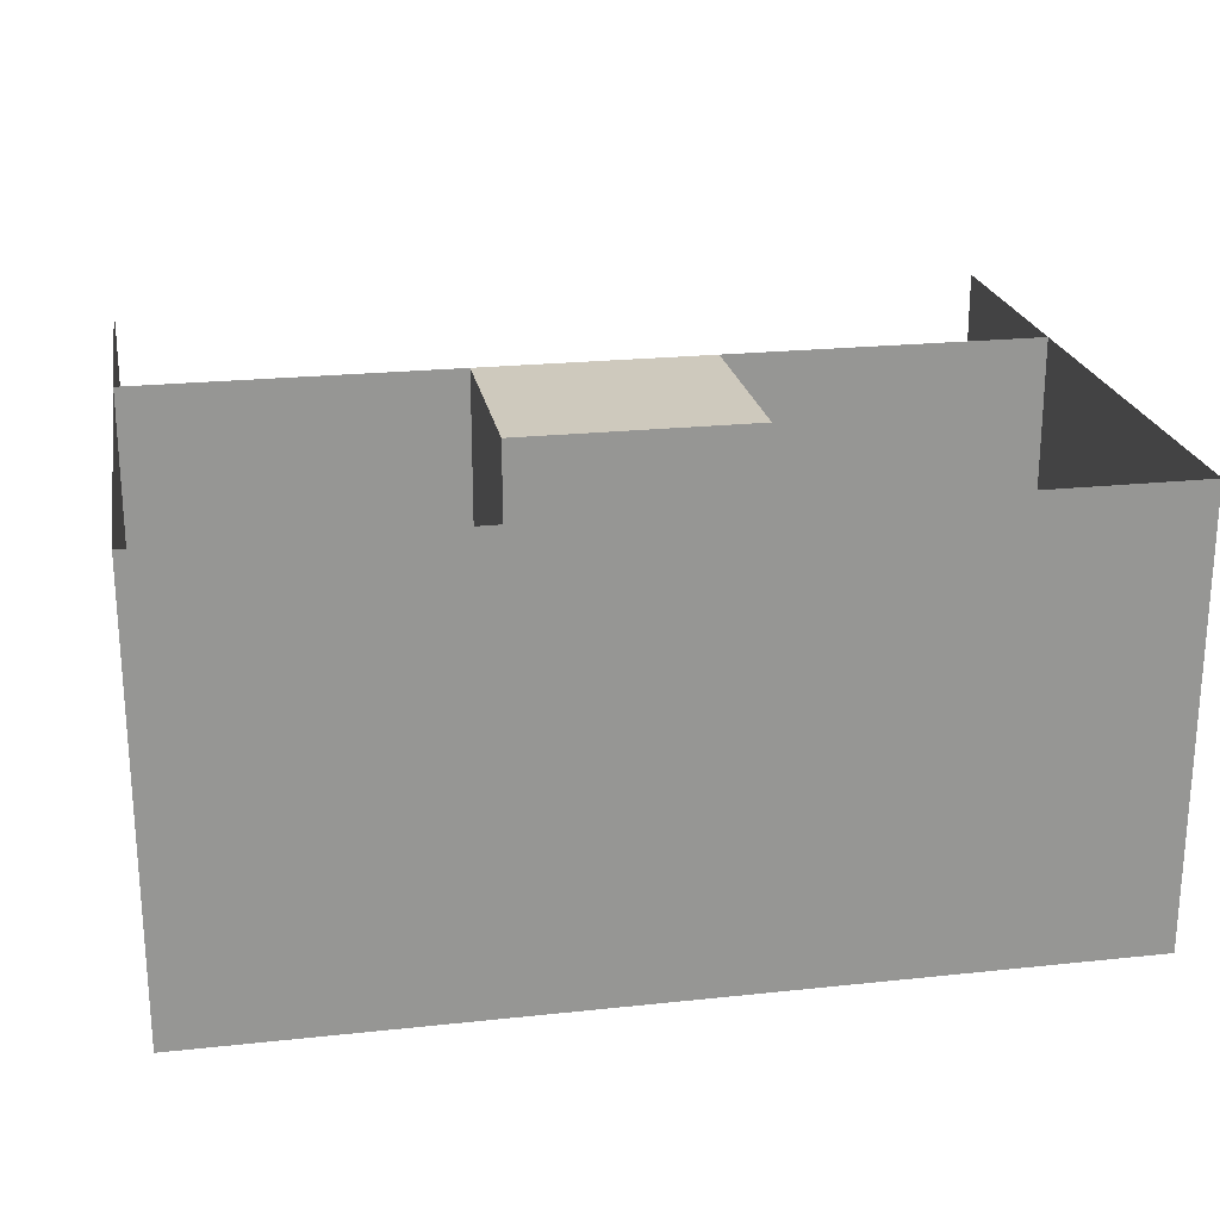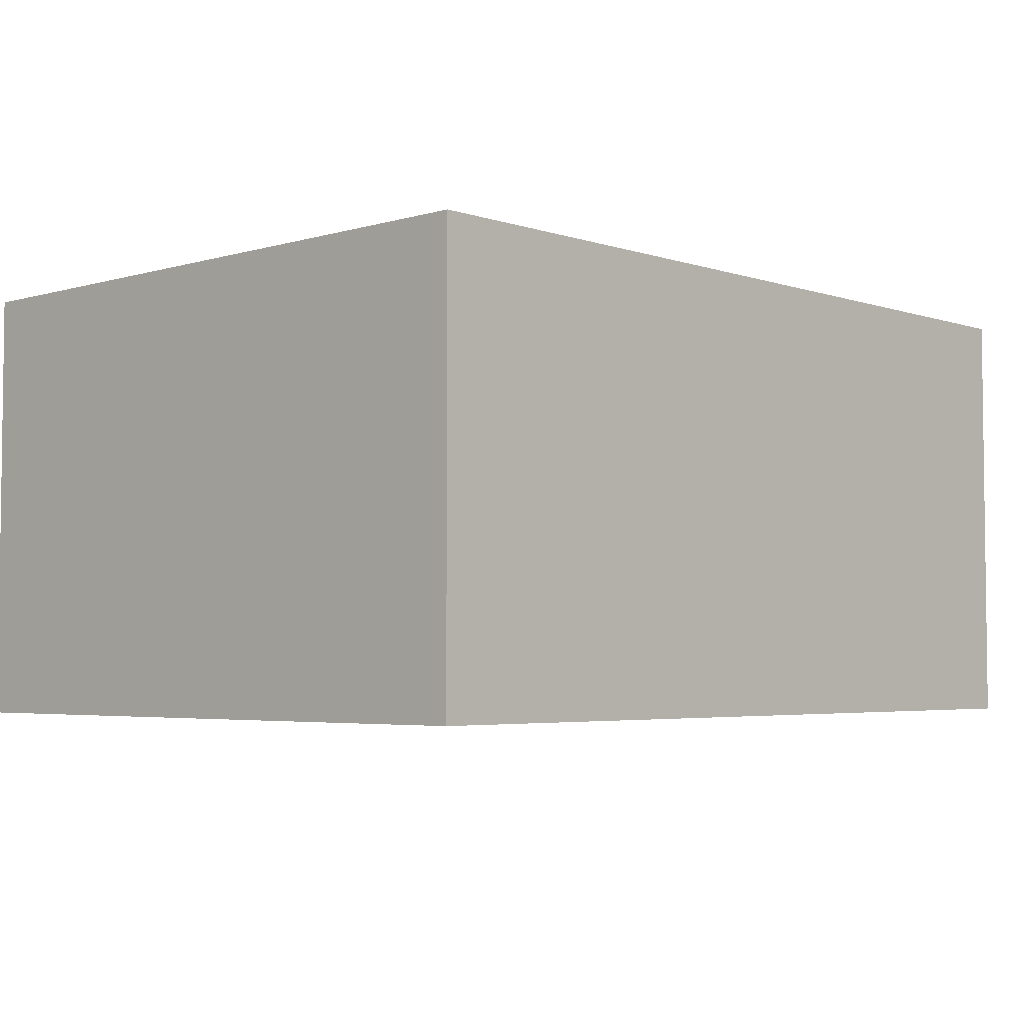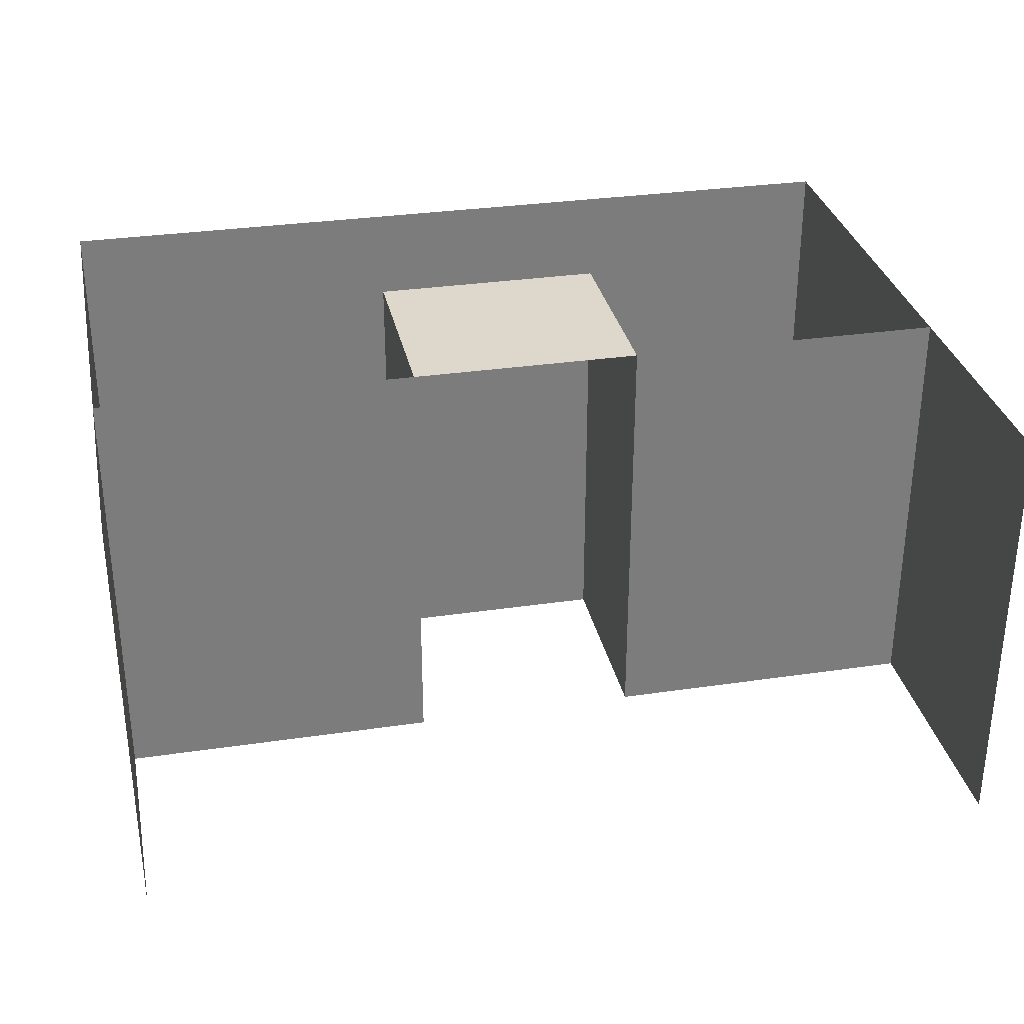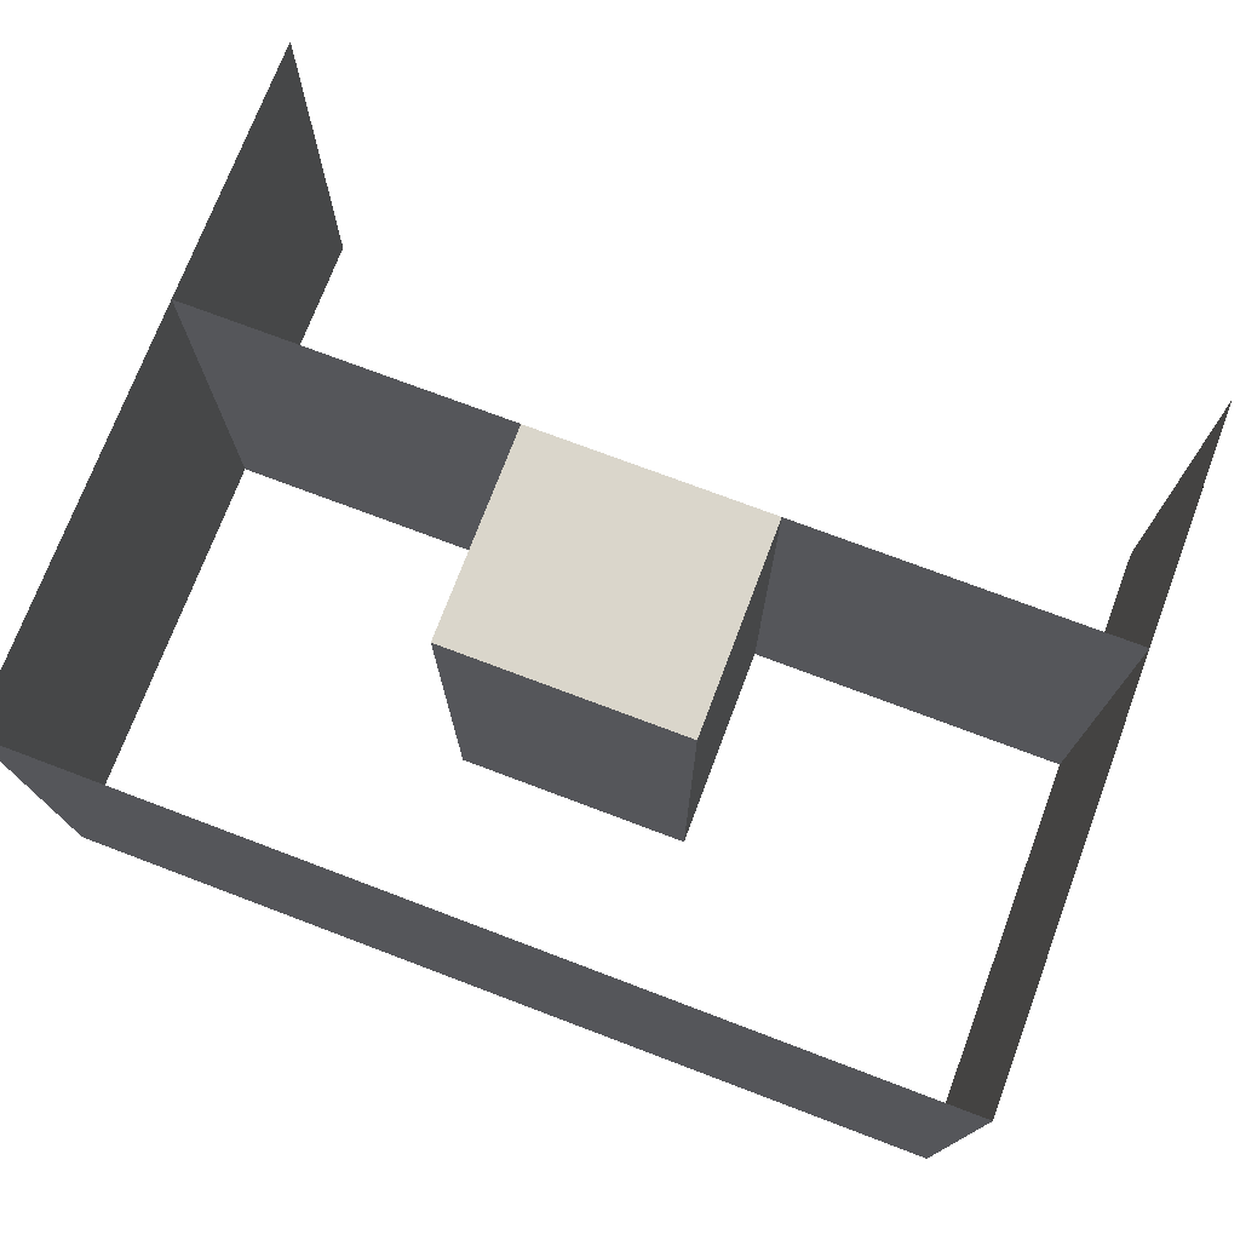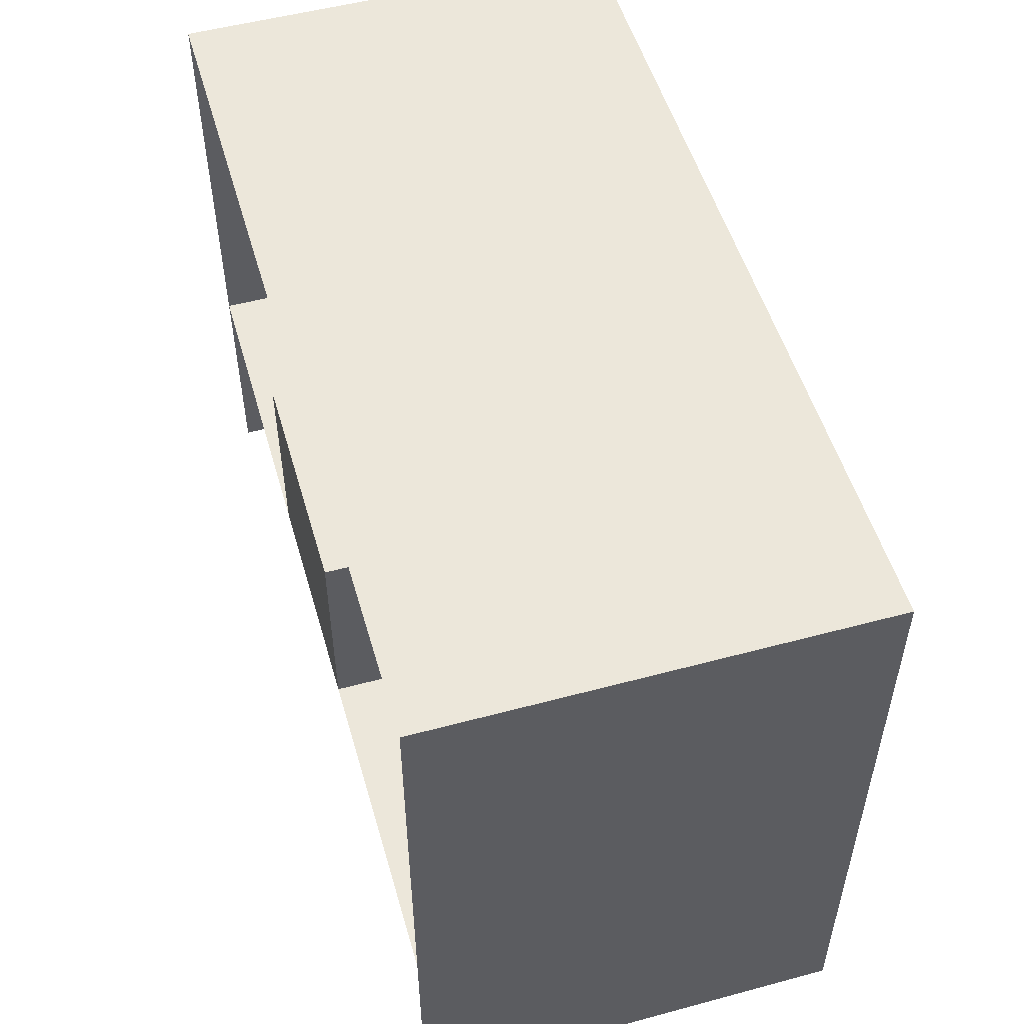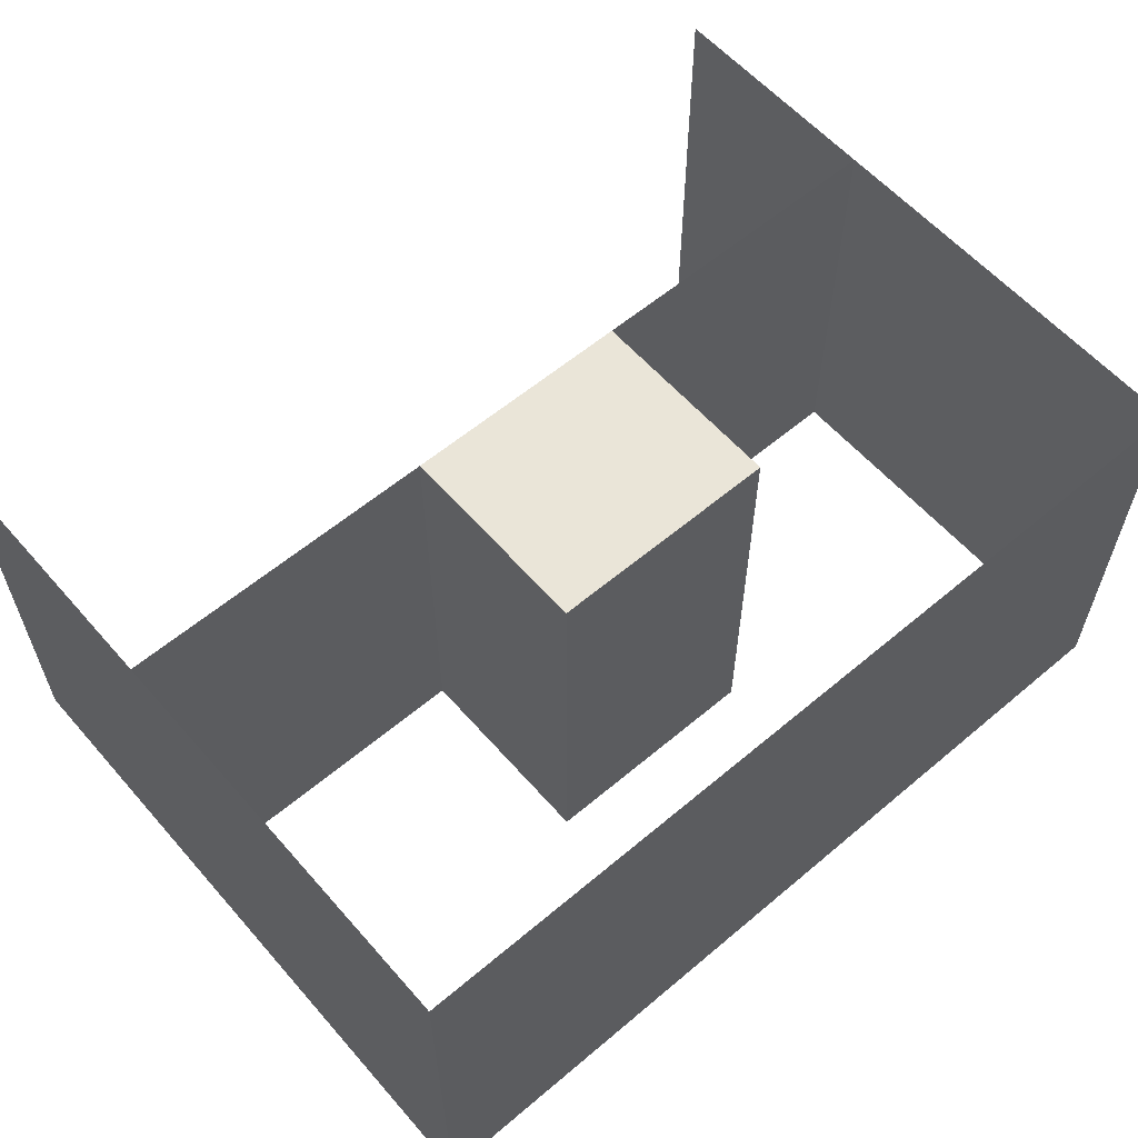
<metadata>
{"format":"obj","ext":"obj","renderer":"f3d","projection":"perspective","resolution":1024,"background":"white","views":[{"elev":22.6,"azim":-10.4,"up":"+Y"},{"elev":-4.1,"azim":-46.8,"up":"+Y"},{"elev":31.5,"azim":168.2,"up":"+Y"},{"elev":74.1,"azim":20.7,"up":"+Y"},{"elev":52.6,"azim":-106.1,"up":"+Z"},{"elev":59.2,"azim":-40.9,"up":"+Y"}]}
</metadata>
<code>
g pb_Mesh41212
v -1 0 -18.5
v -1 2 -18.5
v -1 4 -18.5
v -1 4 -18.5
v -1 0 -18.5
v 14 0 -18
v 14 2 -18
v 14 2 -18
v 14 0 -18
v 14 2 -18
v 14 4 -18
v 14 4 -18
v 14 2 -18
v 14 4 -18
v 14 5.5 -18
v 14 5.5 -18
v 14 4 -18
v 14 5.5 -18
v 14 7.5 -18
v 14 7.5 -18
v 14 5.5 -18
v -1 4 -18.5
v -1 5.5 -18.5
v -1 7.5 -18.5
v -1 7.5 -18.5
v -1 4 -18.5
v 14 5.5 -16
v 14 7.5 -16
v 14 5.5 -18
v 14 7.5 -18
v 14 7.5 -16
v 14 7.5 -14
v 14 7.5 -18
v 14 7.5 -18
v 14 7.5 -14
v 14 5.5 -14
v 14 7.5 -18
v 14 5.5 -18
v 14 5.5 -14
v 14 4 -14
v 14 5.5 -18
v 14 4 -18
v 14 4 -16
v 14 5.5 -16
v 14 4 -18
v 14 5.5 -18
v 14 4 -14
v 14 2 -14
v 14 4 -18
v 14 2 -18
v 14 2 -16
v 14 4 -16
v 14 2 -18
v 14 4 -18
v 14 2 -14
v 14 0 -14
v 14 2 -18
v 14 0 -18
v 14 0 -16
v 14 2 -16
v 14 0 -18
v 14 2 -18
v 14 0 -14
v 14 0 -16
v 14 0 -18
v 14 0 -18
v -1 2 -14
v -1 4 -14
v -1 2 -18.5
v -1 4 -18.5
v -1 4 -14
v -1 5.5 -14
v -1 4 -18.5
v -1 5.5 -18.5
v -1 3.75 -16
v -1 0 -16
v -1 4 -18.5
v -1 0 -18.5
v -1 0 -16
v -1 0 -14
v -1 0 -18.5
v -1 0 -18.5
v -1 0 -14
v -1 2 -14
v -1 0 -18.5
v -1 2 -18.5
v -1 5.5 -14
v -1 7.5 -14
v -1 5.5 -18.5
v -1 7.5 -18.5
v -1 7.5 -14
v -1 7.5 -16
v -1 7.5 -18.5
v -1 7.5 -18.5
v -1 7.5 -16
v -1 3.75 -16
v -1 7.5 -18.5
v -1 4 -18.5
v 14 0 -7
v 10.25 0 -7
v 10.25 1.875 -7
v 14 1.875 -7
v 10.25 0 -7
v 6.5 0 -7
v 6.5 1.875 -7
v 10.25 1.875 -7
v 6.5 1.875 -7
v 6.5 3.75 -7
v 10.25 3.75 -7
v 10.25 1.875 -7
v 10.25 3.75 -7
v 14 3.75 -7
v 14 1.875 -7
v 10.25 1.875 -7
v 6.5 0 -7
v 2.75 0 -7
v 2.75 1.875 -7
v 6.5 1.875 -7
v 2.75 0 -7
v -1 0 -7
v -1 1.875 -7
v 2.75 1.875 -7
v -1 1.875 -7
v -1 3.75 -7
v 2.75 3.75 -7
v 2.75 1.875 -7
v 2.75 3.75 -7
v 6.5 3.75 -7
v 6.5 1.875 -7
v 2.75 1.875 -7
v 6.5 3.75 -7
v 2.75 3.75 -7
v 2.75 5.625 -7
v 6.5 5.625 -7
v 2.75 3.75 -7
v -1 3.75 -7
v -1 5.625 -7
v 2.75 5.625 -7
v -1 5.625 -7
v -1 7.5 -7
v 2.75 7.5 -7
v 2.75 5.625 -7
v 2.75 7.5 -7
v 6.5 7.5 -7
v 6.5 5.625 -7
v 2.75 5.625 -7
v 14 3.75 -7
v 10.25 3.75 -7
v 10.25 5.625 -7
v 14 5.625 -7
v 10.25 3.75 -7
v 6.5 3.75 -7
v 6.5 5.625 -7
v 10.25 5.625 -7
v 6.5 5.625 -7
v 6.5 7.5 -7
v 10.25 7.5 -7
v 10.25 5.625 -7
v 10.25 7.5 -7
v 14 7.5 -7
v 14 5.625 -7
v 10.25 5.625 -7
v -1 0 -7
v -1 0 -16
v -1 3.75 -16
v -1 7.5 -16
v -1 7.5 -7
v -1 5.625 -7
v -1 3.75 -7
v -1 1.875 -7
v 14 7.5 -7
v 14 7.5 -16
v 14 5.5 -16
v 14 4 -16
v 14 2 -16
v 14 0 -16
v 14 0 -7
v 14 1.875 -7
v 14 3.75 -7
v 14 5.625 -7
v 14 2 -14
v 14 4 -14
v 8.5 4 -14
v 8.5 2 -14
v 14 0 -14
v 14 2 -14
v 8.5 2 -14
v 8.5 0 -14
v 14 5.5 -14
v 14 7.5 -14
v 8.5 7.5 -14
v 8.5 5.5 -14
v 14 4 -14
v 14 5.5 -14
v 8.5 5.5 -14
v 8.5 4 -14
v 8.5 2 -10.5
v 8.5 4 -10.5
v 4.5 4 -10.5
v 4.5 2 -10.5
v 4.5 4 -14
v -1 4 -14
v -1 2 -14
v 4.5 2 -14
v 8.5 0 -10.5
v 8.5 2 -10.5
v 4.5 2 -10.5
v 4.5 0 -10.5
v 4.5 2 -14
v -1 2 -14
v -1 0 -14
v 4.5 0 -14
v 8.5 5.5 -10.5
v 8.5 7.5 -10.5
v 4.5 7.5 -10.5
v 4.5 5.5 -10.5
v 4.5 7.5 -14
v -1 7.5 -14
v -1 5.5 -14
v 4.5 5.5 -14
v 8.5 5.5 -10.5
v 4.5 5.5 -10.5
v 4.5 4 -10.5
v 8.5 4 -10.5
v 4.5 5.5 -14
v -1 5.5 -14
v -1 4 -14
v 4.5 4 -14
v 8.5 0 -14
v 8.5 2 -14
v 8.5 0 -10.5
v 8.5 2 -10.5
v 4.5 5.5 -14
v 4.5 4 -14
v 4.5 5.5 -10.5
v 4.5 4 -10.5
v 4.5 2 -14
v 4.5 0 -14
v 4.5 2 -10.5
v 4.5 0 -10.5
v 8.5 2 -14
v 8.5 4 -14
v 8.5 2 -10.5
v 8.5 4 -10.5
v 8.5 4 -14
v 8.5 5.5 -14
v 8.5 4 -10.5
v 8.5 5.5 -10.5
v 4.5 4 -14
v 4.5 2 -14
v 4.5 4 -10.5
v 4.5 2 -10.5
v 8.5 5.5 -14
v 8.5 7.5 -14
v 8.5 5.5 -10.5
v 8.5 7.5 -10.5
v 8.5 7.5 -14
v 4.5 7.5 -14
v 8.5 7.5 -10.5
v 4.5 7.5 -10.5
v 4.5 7.5 -14
v 4.5 5.5 -14
v 4.5 7.5 -10.5
v 4.5 5.5 -10.5
g pb_Mesh41212_0
f 3 2 4
f 2 5 4
f 2 1 5
f 7 6 8
f 6 9 8
f 11 10 12
f 10 13 12
f 15 14 16
f 14 17 16
f 19 18 20
f 18 21 20
f 24 23 25
f 23 26 25
f 23 22 26
f 33 32 31
f 33 34 32
f 37 36 35
f 37 38 36
f 41 40 39
f 41 42 40
f 49 48 47
f 49 50 48
f 57 56 55
f 57 58 56
f 65 64 63
f 65 66 64
f 69 68 67
f 69 70 68
f 73 72 71
f 73 74 72
f 81 80 79
f 81 82 80
f 85 84 83
f 85 86 84
f 89 88 87
f 89 90 88
f 93 92 91
f 93 94 92
f 182 181 183
f 181 184 183
f 186 185 187
f 185 188 187
f 190 189 191
f 189 192 191
f 194 196 195
f 193 196 194
f 198 197 199
f 197 200 199
f 201 204 202
f 204 203 202
f 206 205 207
f 205 208 207
f 209 212 210
f 212 211 210
f 214 213 215
f 213 216 215
f 217 220 218
f 220 219 218
f 221 223 222
f 224 223 221
f 227 226 225
f 227 225 228
f 231 230 229
f 231 232 230
f 235 234 233
f 235 236 234
f 239 238 237
f 239 240 238
f 243 242 241
f 243 244 242
f 247 246 245
f 247 248 246
f 251 250 249
f 251 252 250
f 255 254 253
f 255 256 254
f 259 258 257
f 259 260 258
f 263 262 261
f 263 264 262
g pb_Mesh41212_1
f 29 28 27
f 29 30 28
f 45 44 43
f 45 46 44
f 53 52 51
f 53 54 52
f 61 60 59
f 61 62 60
f 77 76 75
f 77 78 76
f 97 96 95
f 97 98 96
f 101 100 99
f 101 99 102
f 105 104 103
f 105 103 106
f 108 107 110
f 108 110 109
f 111 114 113
f 111 113 112
f 117 116 115
f 117 115 118
f 121 120 119
f 121 119 122
f 124 123 126
f 124 126 125
f 127 130 129
f 127 129 128
f 133 132 131
f 133 131 134
f 137 136 135
f 137 135 138
f 140 139 142
f 140 142 141
f 143 146 145
f 143 145 144
f 149 148 147
f 149 147 150
f 153 152 151
f 153 151 154
f 156 155 158
f 156 158 157
f 159 162 161
f 159 161 160
f 164 163 170
f 165 164 170
f 165 170 169
f 165 169 168
f 166 165 168
f 166 168 167
f 171 180 172
f 180 173 172
f 174 173 180
f 179 174 180
f 179 175 174
f 179 178 175
f 178 176 175
f 178 177 176

</code>
